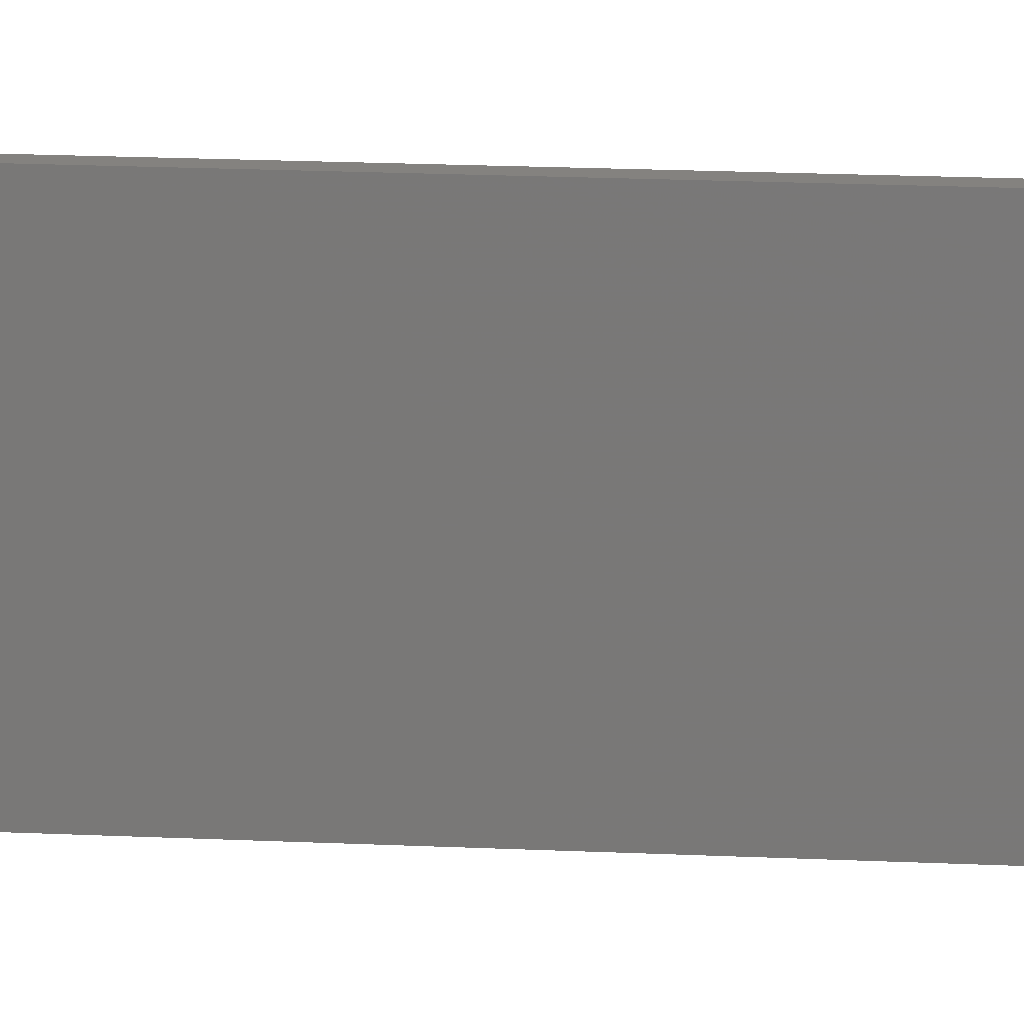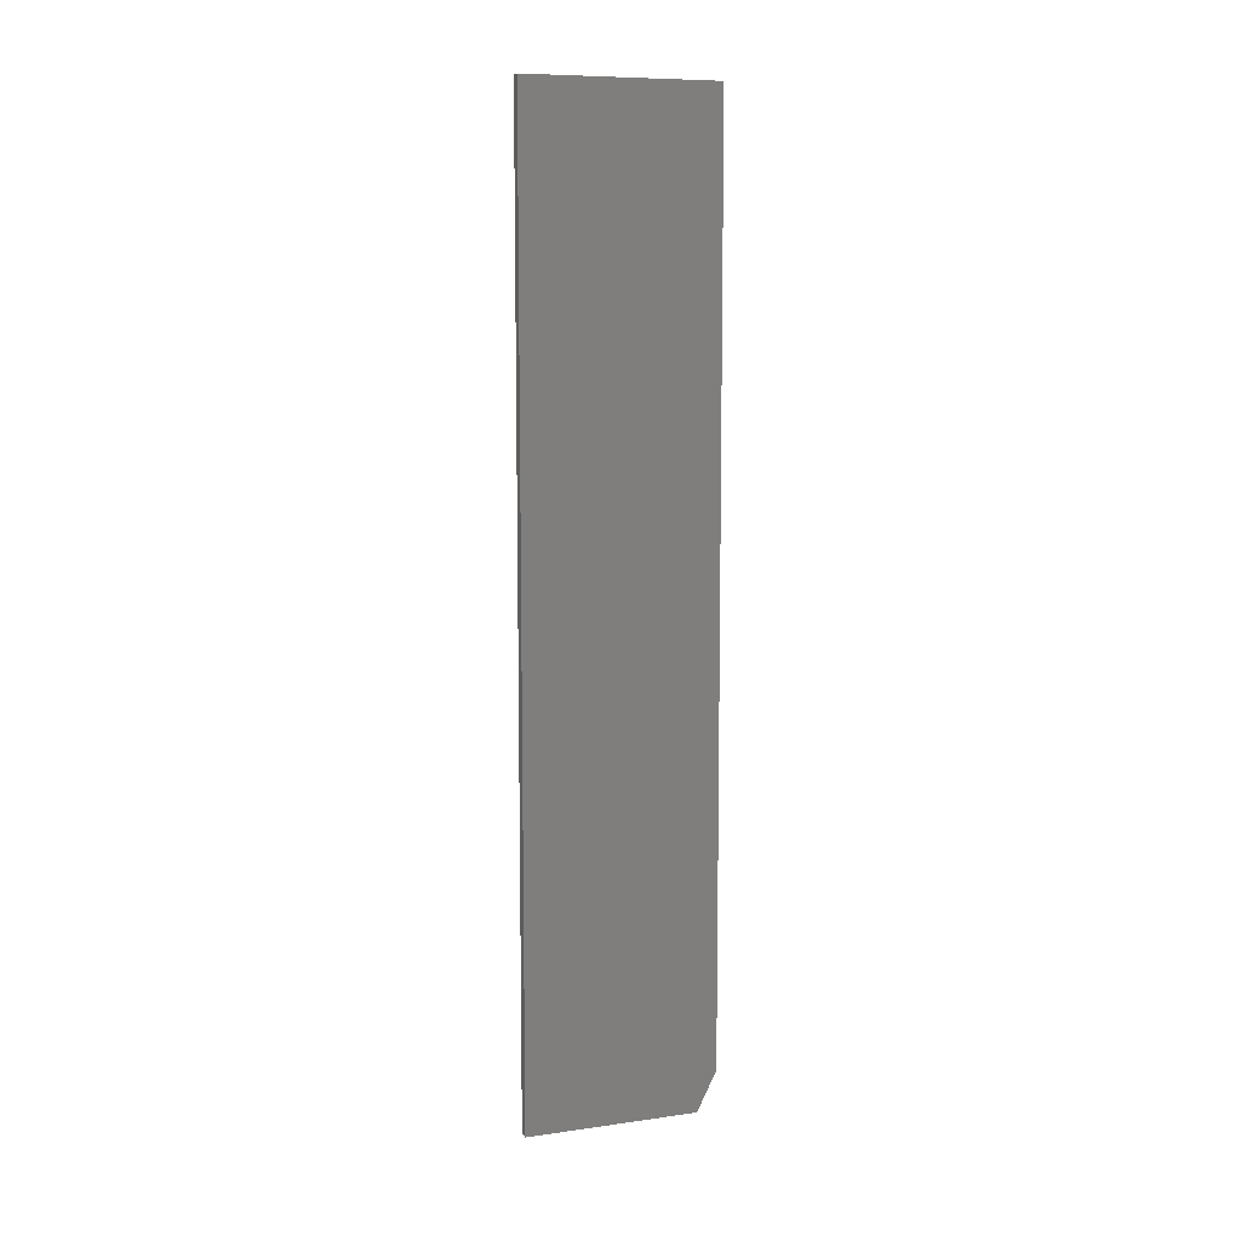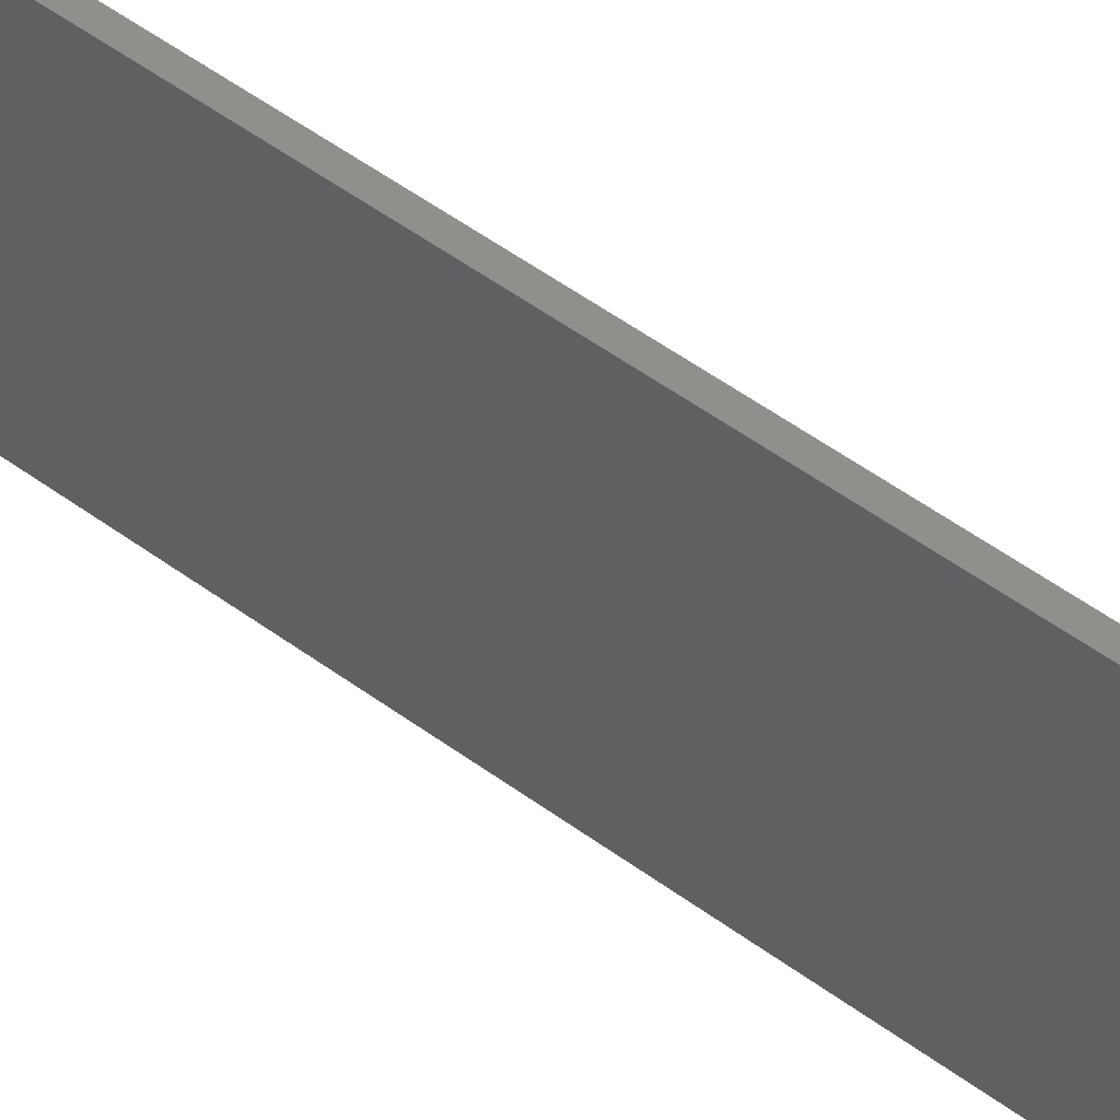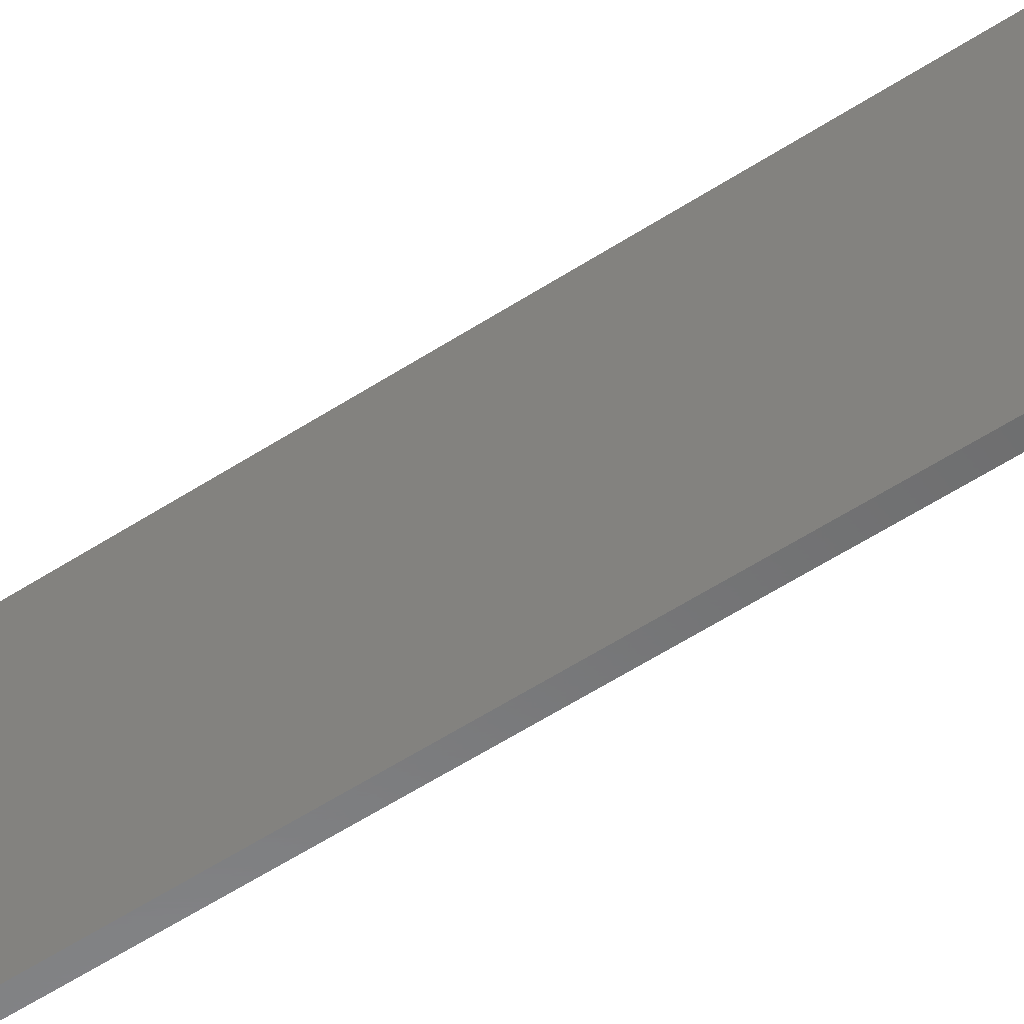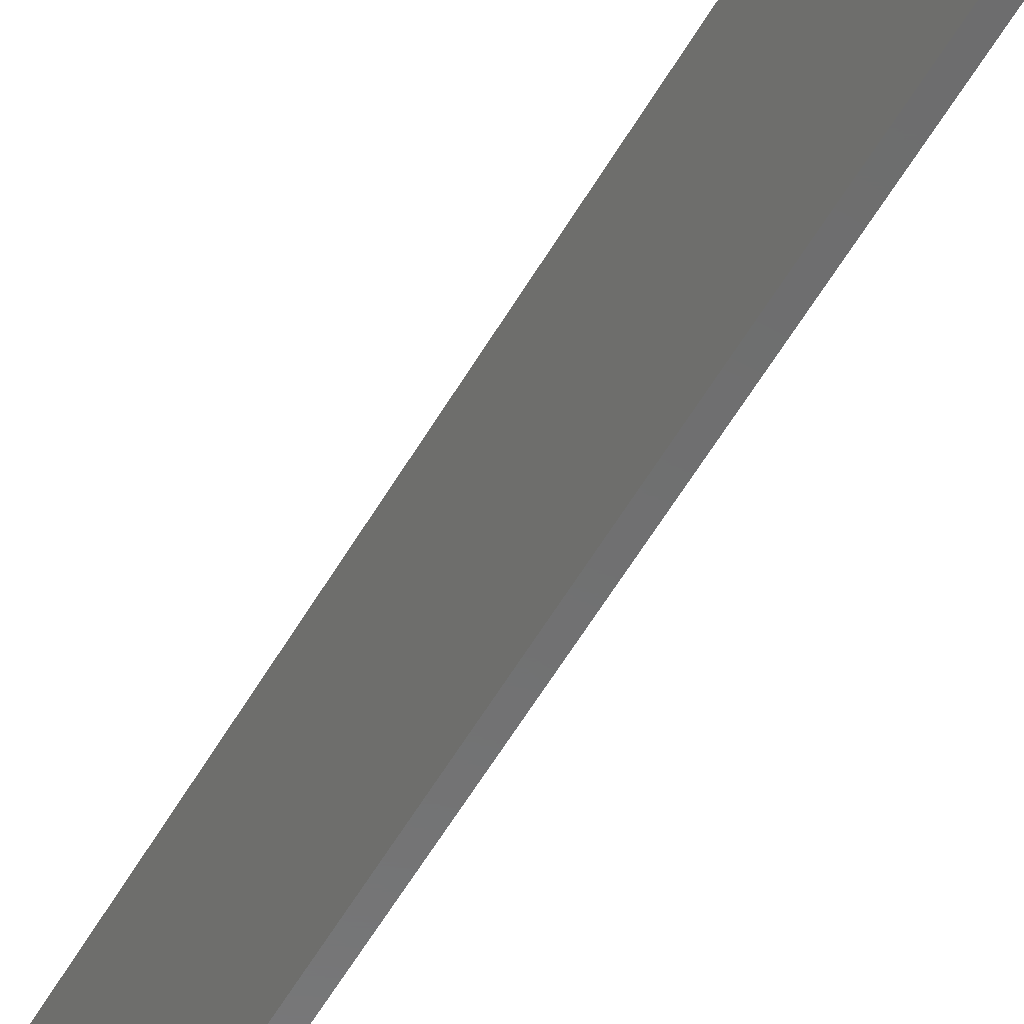
<metadata>
{"format":"stl","ext":"stl","renderer":"f3d","projection":"perspective","resolution":1024,"background":"white","views":[{"elev":17.7,"azim":-84.6,"up":"+Z"},{"elev":9.1,"azim":69.8,"up":"+Y"},{"elev":50.0,"azim":-50.6,"up":"+Z"},{"elev":-56.0,"azim":124.4,"up":"+Z"},{"elev":-58.7,"azim":-30.3,"up":"+Z"}]}
</metadata>
<code>
# stl→obj: 10 verts, 16 faces
v 0.007812 0.007812 0.1516
v 0.007812 -0.75 0.1516
v 0.007812 0.007812 -4.64e-17
v 0.007812 -0.75 0.01562
v 0.007812 -0.7188 -1.914e-18
v 0 -0.7188 -1.914e-18
v 0 -0.75 0.01562
v 0 0.007812 -4.64e-17
v 0 -0.75 0.1516
v 0 0.007812 0.1516
f 1 2 3
f 3 2 4
f 3 4 5
f 6 7 8
f 8 7 9
f 8 9 10
f 2 9 4
f 4 9 7
f 5 6 3
f 3 6 8
f 5 4 6
f 6 4 7
f 1 10 2
f 2 10 9
f 3 8 1
f 1 8 10

</code>
